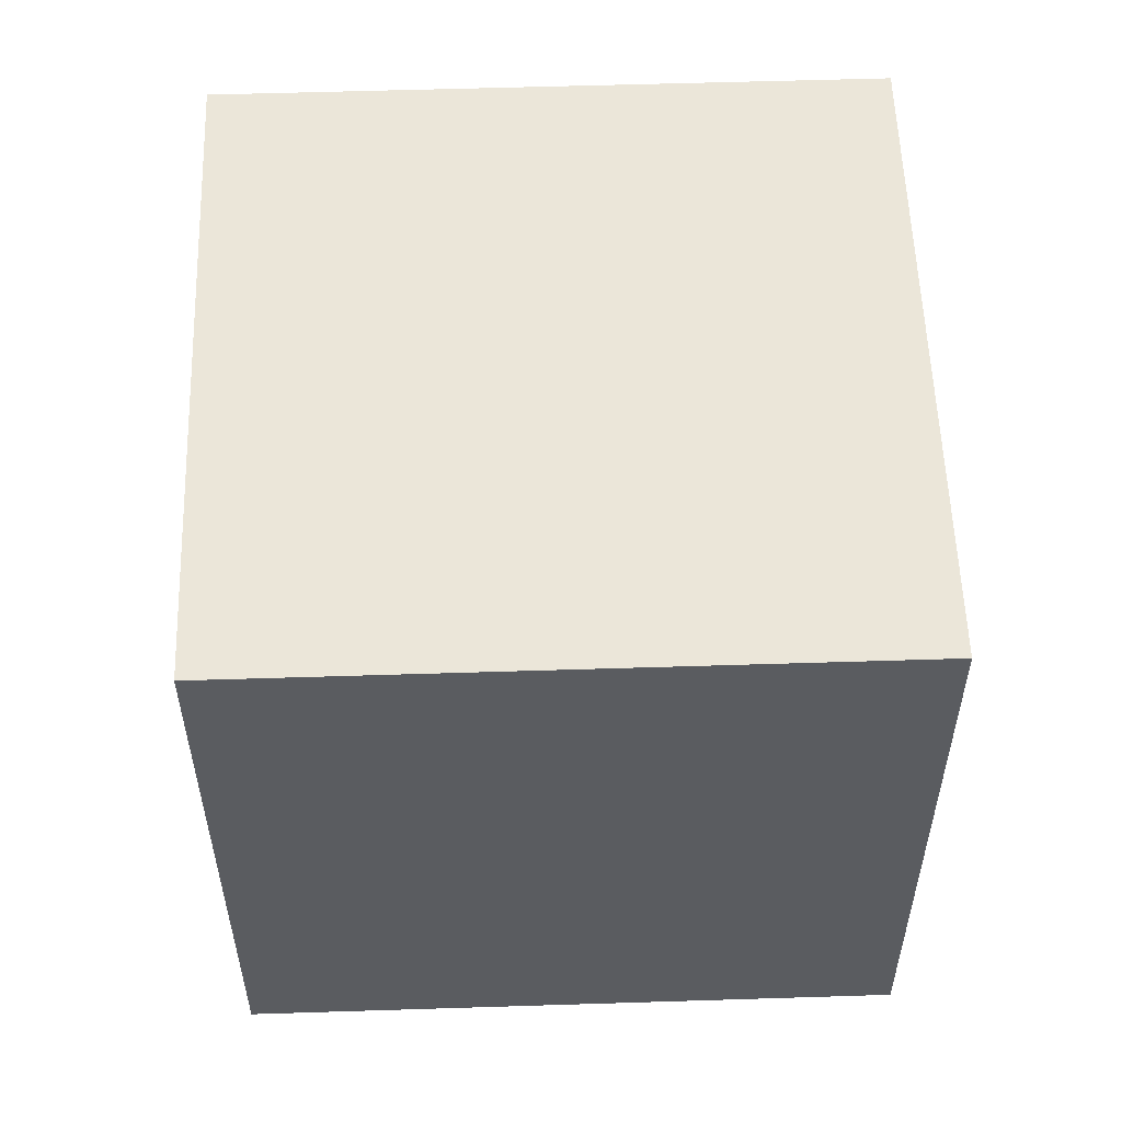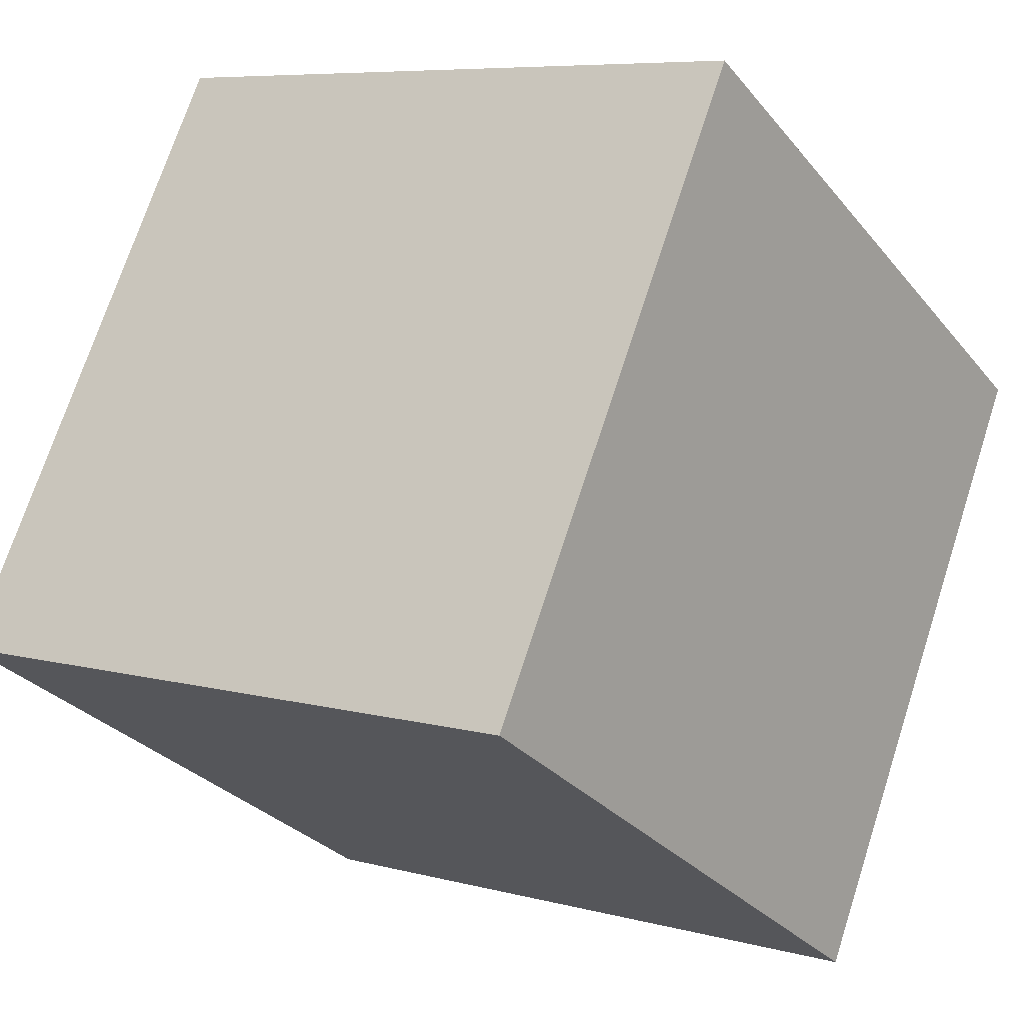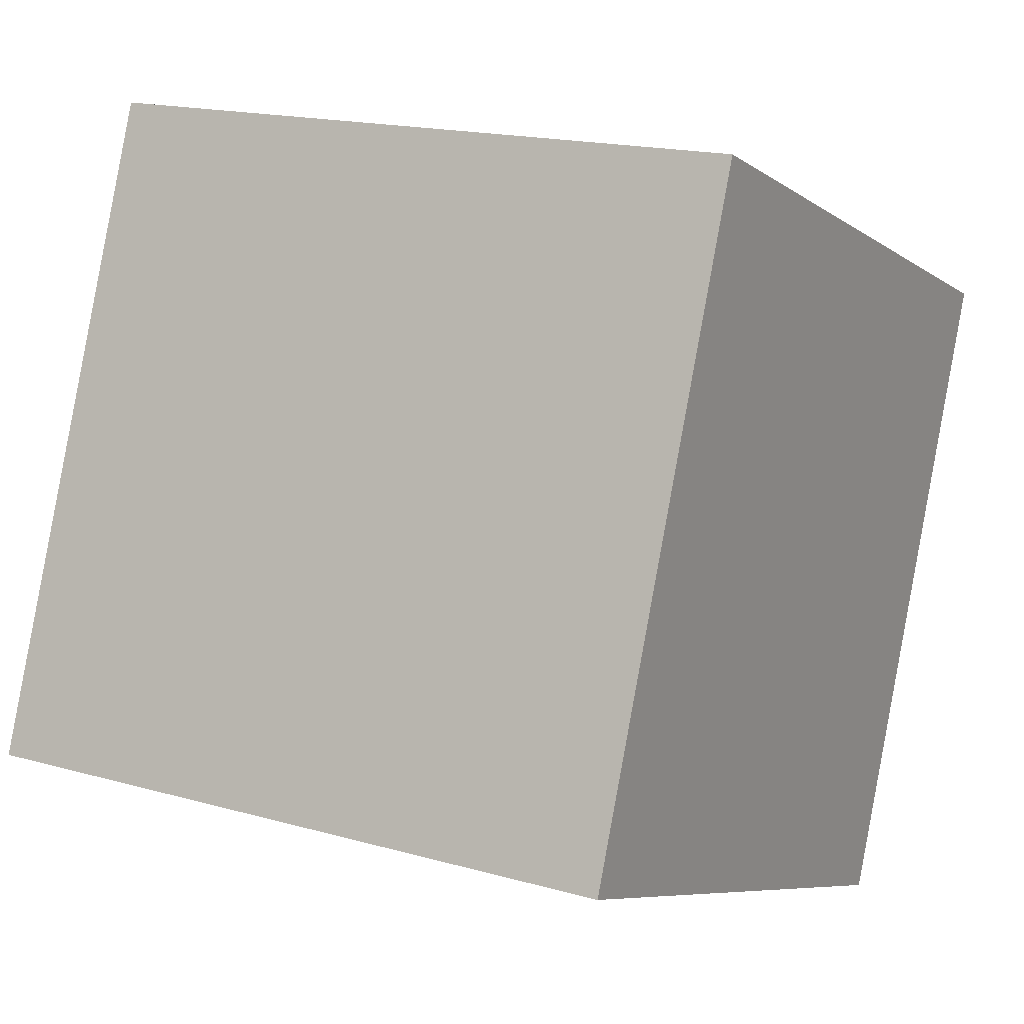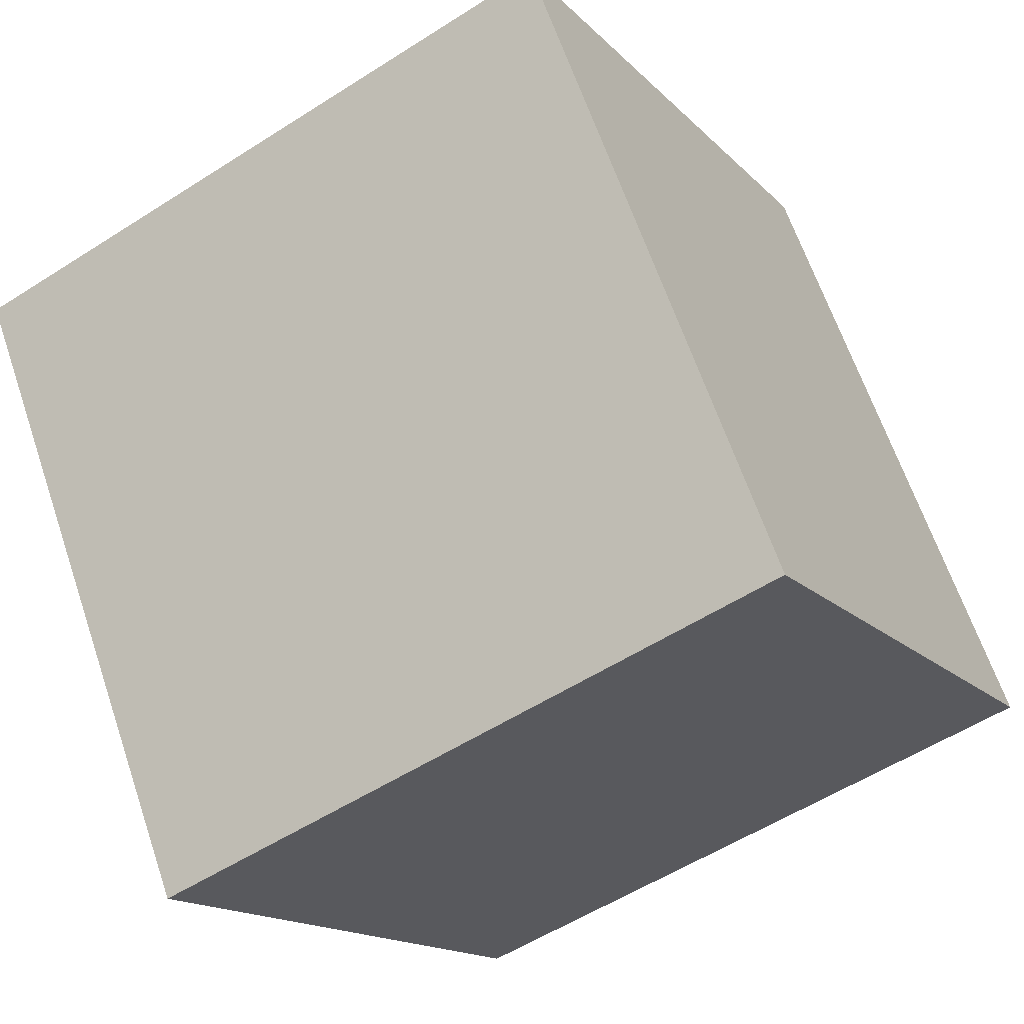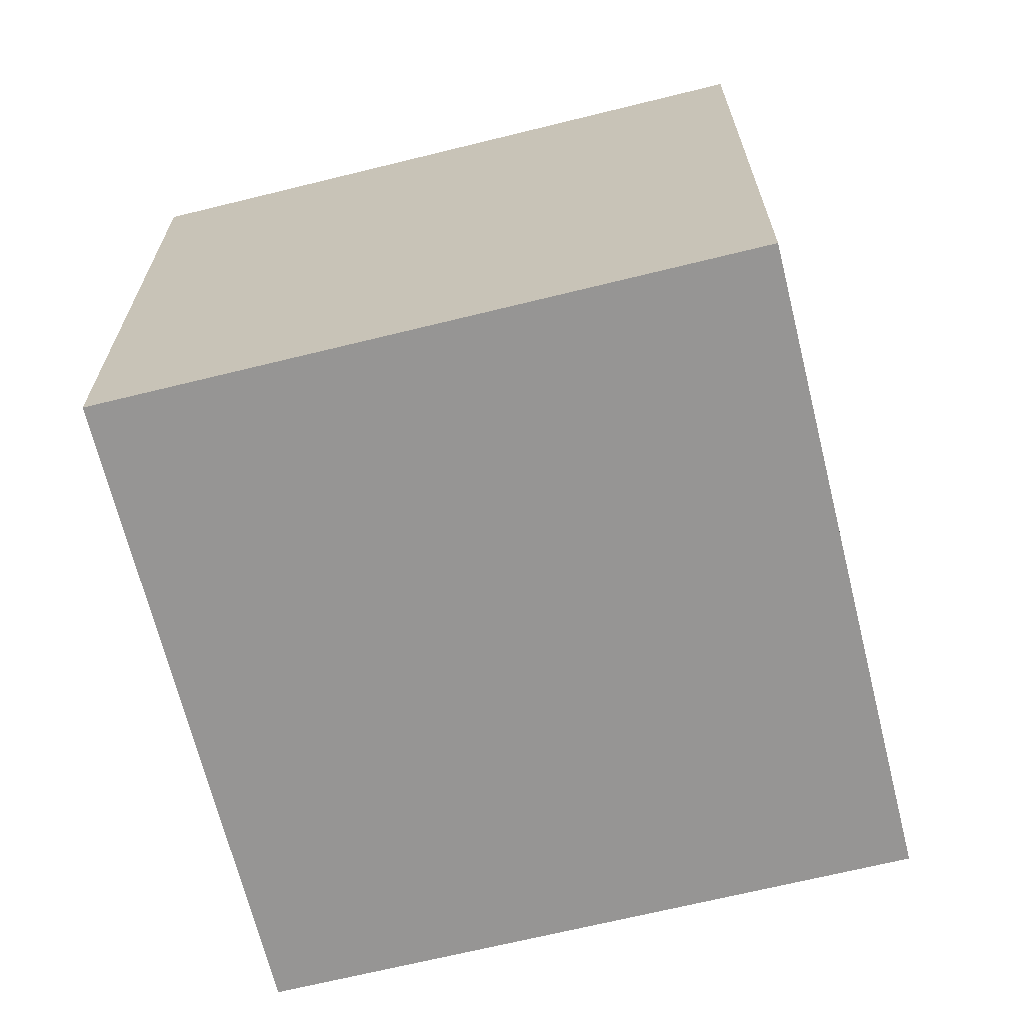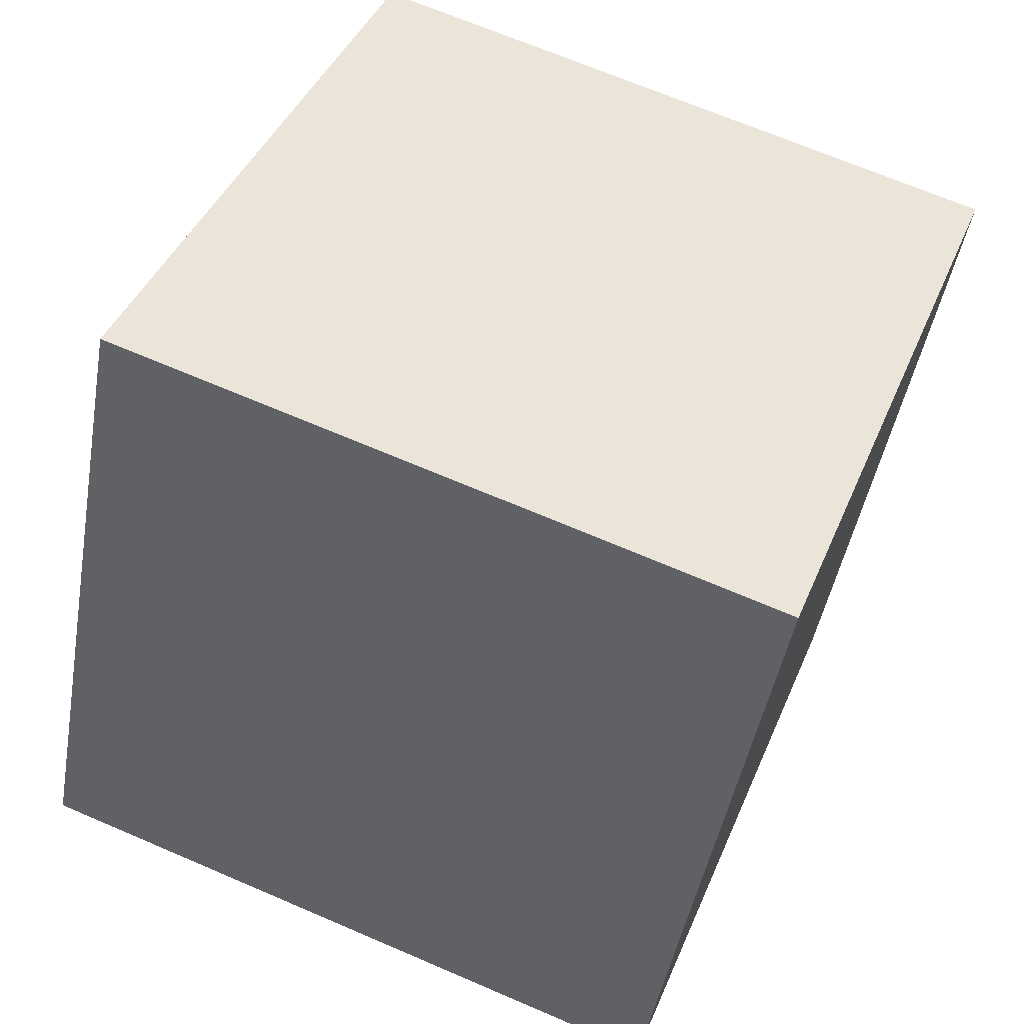
<metadata>
{"format":"obj","ext":"obj","renderer":"f3d","projection":"perspective","resolution":1024,"background":"white","views":[{"elev":56.1,"azim":19.3,"up":"+Z"},{"elev":-29.3,"azim":-148.7,"up":"+Y"},{"elev":17.0,"azim":119.8,"up":"+Y"},{"elev":-15.3,"azim":27.1,"up":"+Y"},{"elev":-67.6,"azim":-54.9,"up":"+Z"},{"elev":-45.6,"azim":170.1,"up":"+Y"}]}
</metadata>
<code>
v 0.7788 0.3959 -0.368
v 0.7788 0.3959 0.032
v 0.4059 0.2512 0.032
v 0.7788 0.3959 -0.368
v 0.4059 0.2512 0.032
v 0.4059 0.2512 -0.368
v 0.6341 0.7688 -0.368
v 0.2612 0.6241 -0.368
v 0.2612 0.6241 0.032
v 0.6341 0.7688 -0.368
v 0.2612 0.6241 0.032
v 0.6341 0.7688 0.032
v 0.7788 0.3959 -0.368
v 0.6341 0.7688 -0.368
v 0.6341 0.7688 0.032
v 0.7788 0.3959 -0.368
v 0.6341 0.7688 0.032
v 0.7788 0.3959 0.032
v 0.7788 0.3959 0.032
v 0.6341 0.7688 0.032
v 0.2612 0.6241 0.032
v 0.7788 0.3959 0.032
v 0.2612 0.6241 0.032
v 0.4059 0.2512 0.032
v 0.4059 0.2512 0.032
v 0.2612 0.6241 0.032
v 0.2612 0.6241 -0.368
v 0.4059 0.2512 0.032
v 0.2612 0.6241 -0.368
v 0.4059 0.2512 -0.368
v 0.6341 0.7688 -0.368
v 0.7788 0.3959 -0.368
v 0.4059 0.2512 -0.368
v 0.6341 0.7688 -0.368
v 0.4059 0.2512 -0.368
v 0.2612 0.6241 -0.368
f 1 2 3
f 4 5 6
f 7 8 9
f 10 11 12
f 13 14 15
f 16 17 18
f 19 20 21
f 22 23 24
f 25 26 27
f 28 29 30
f 31 32 33
f 34 35 36

</code>
